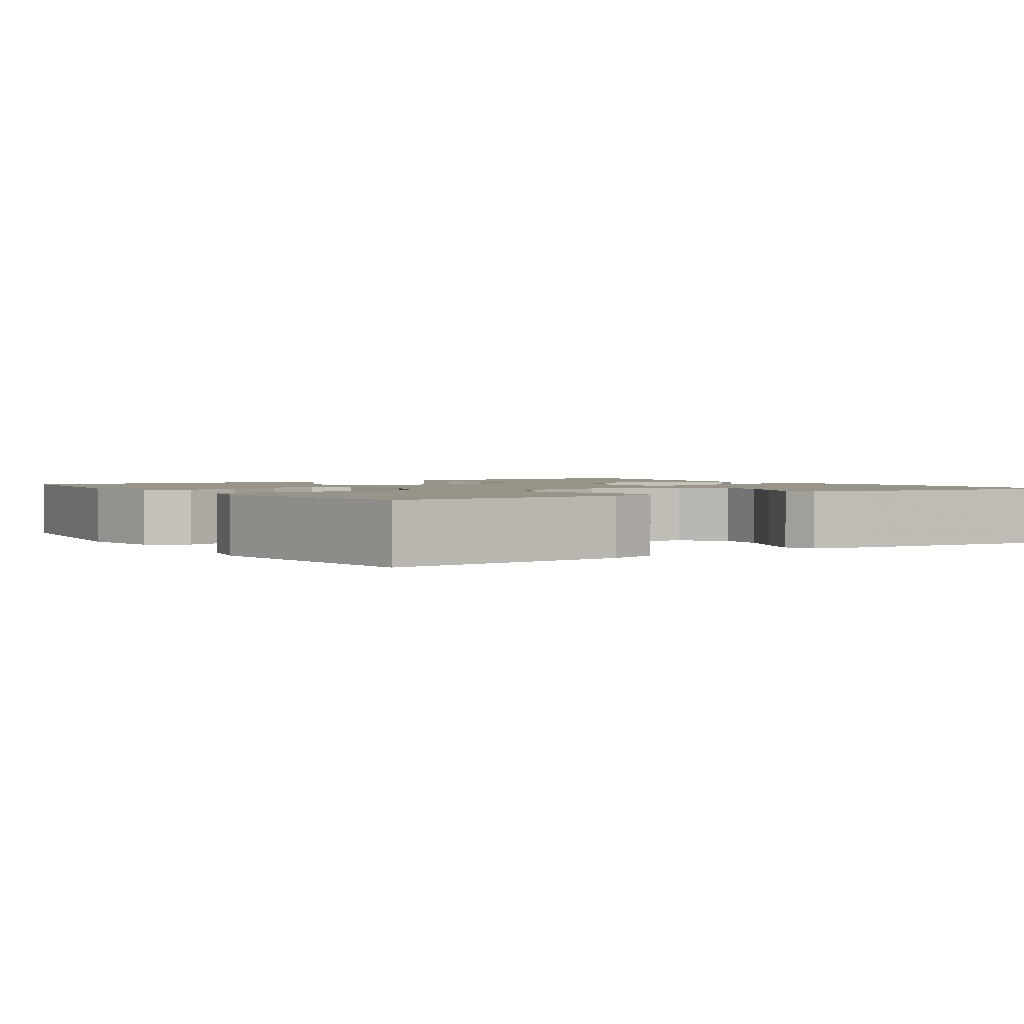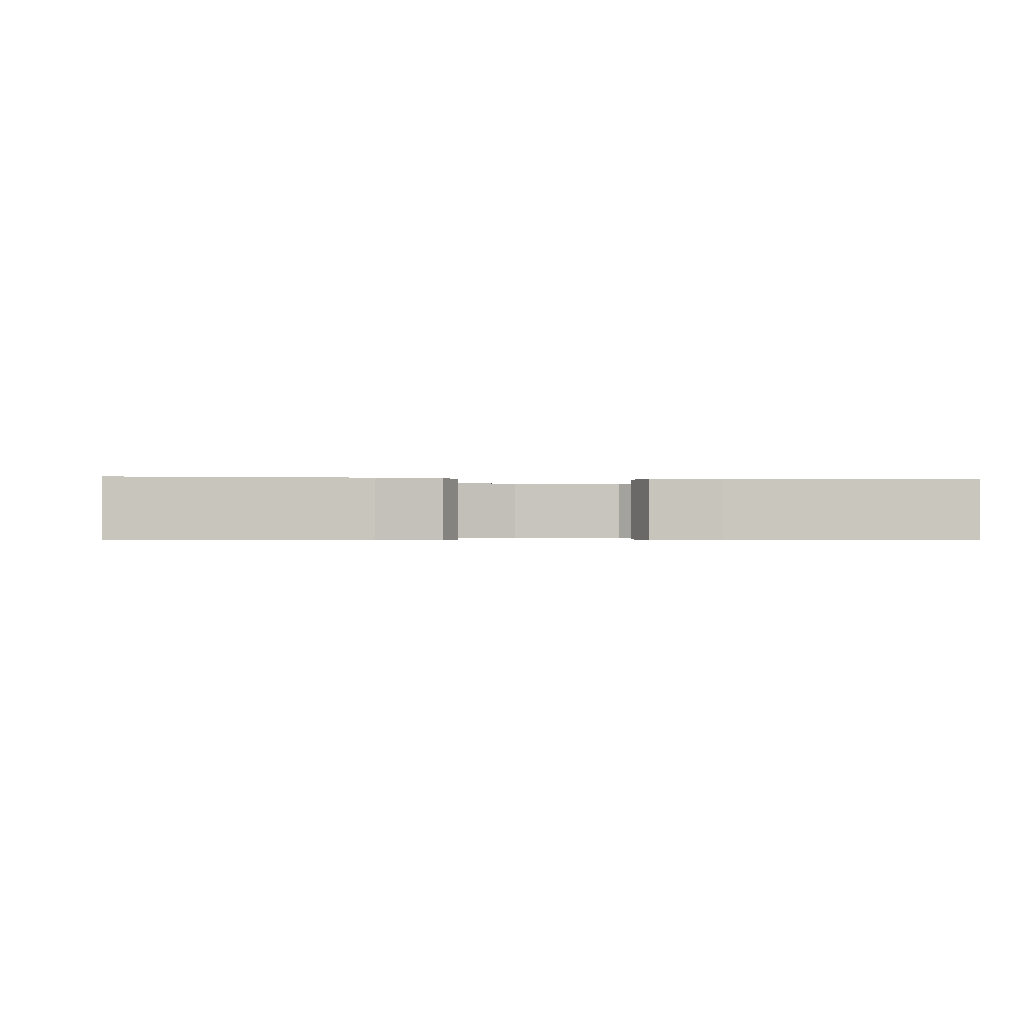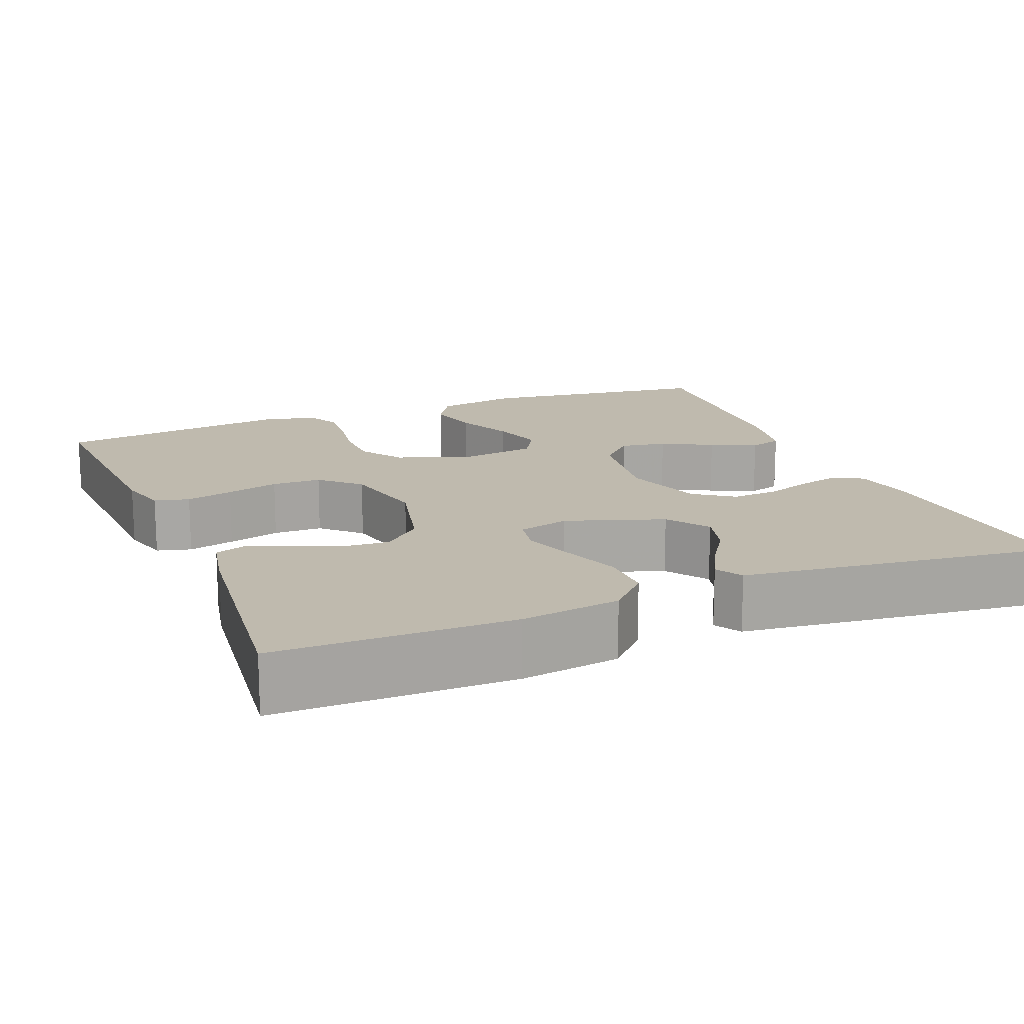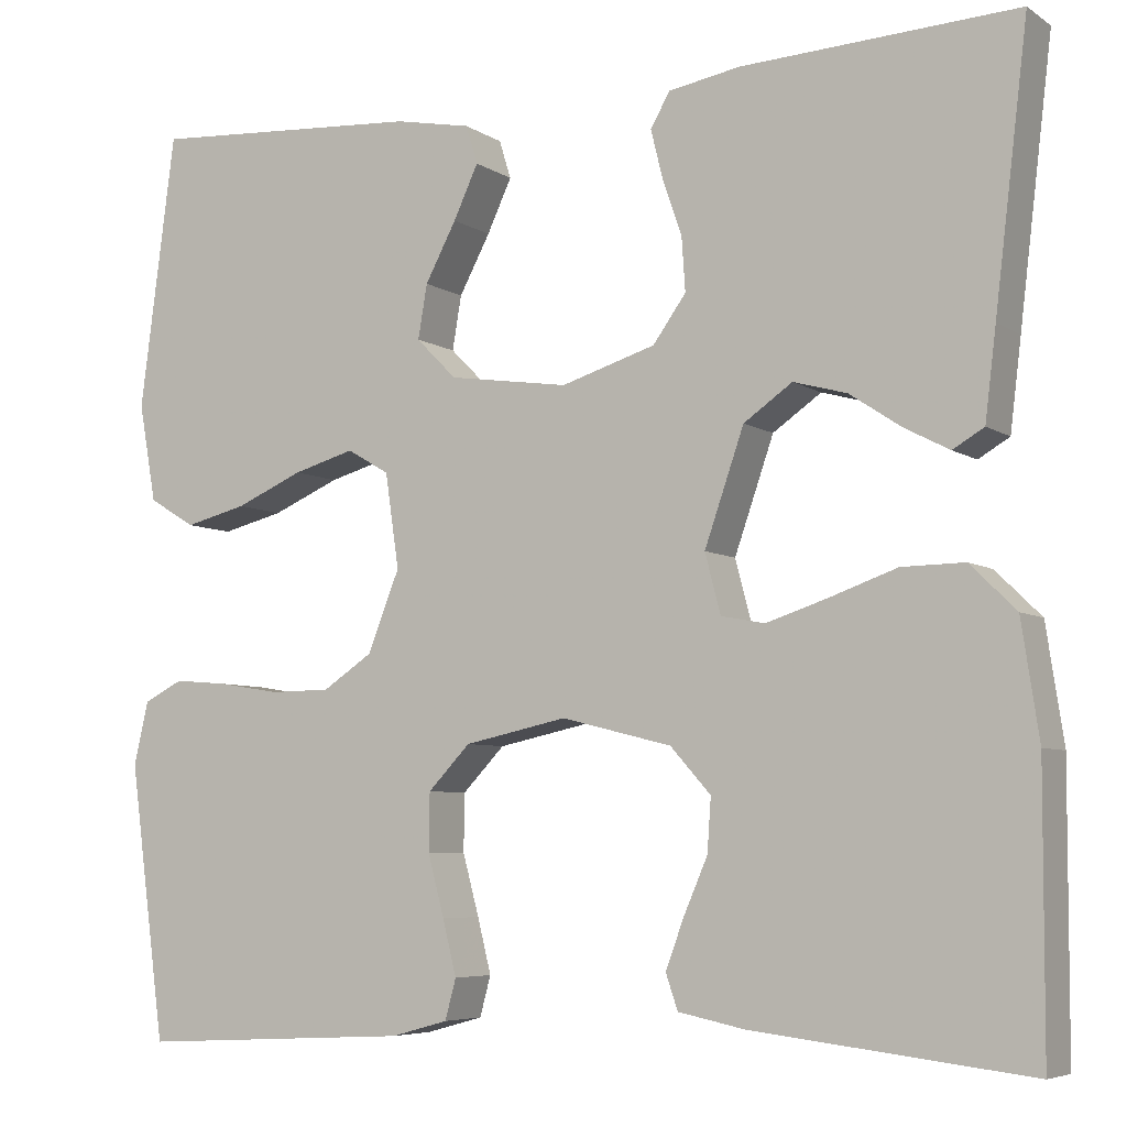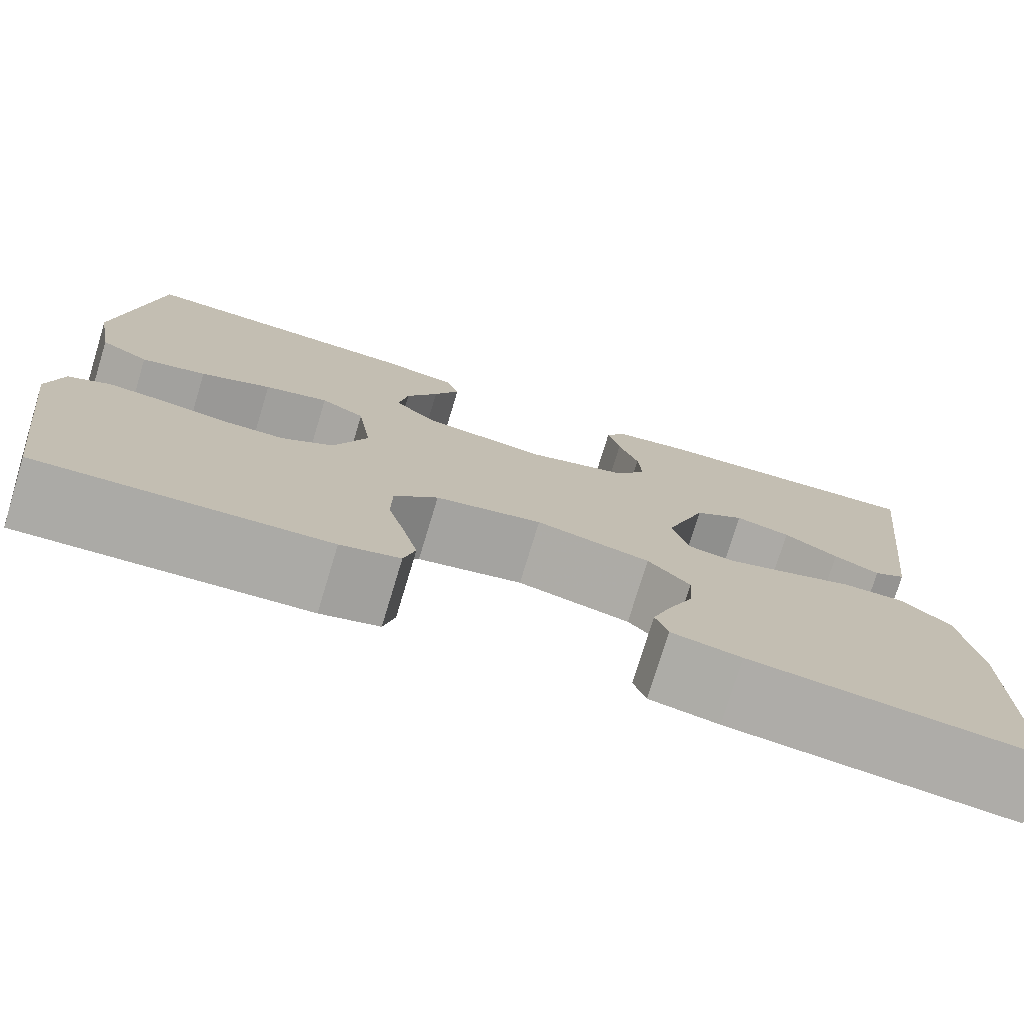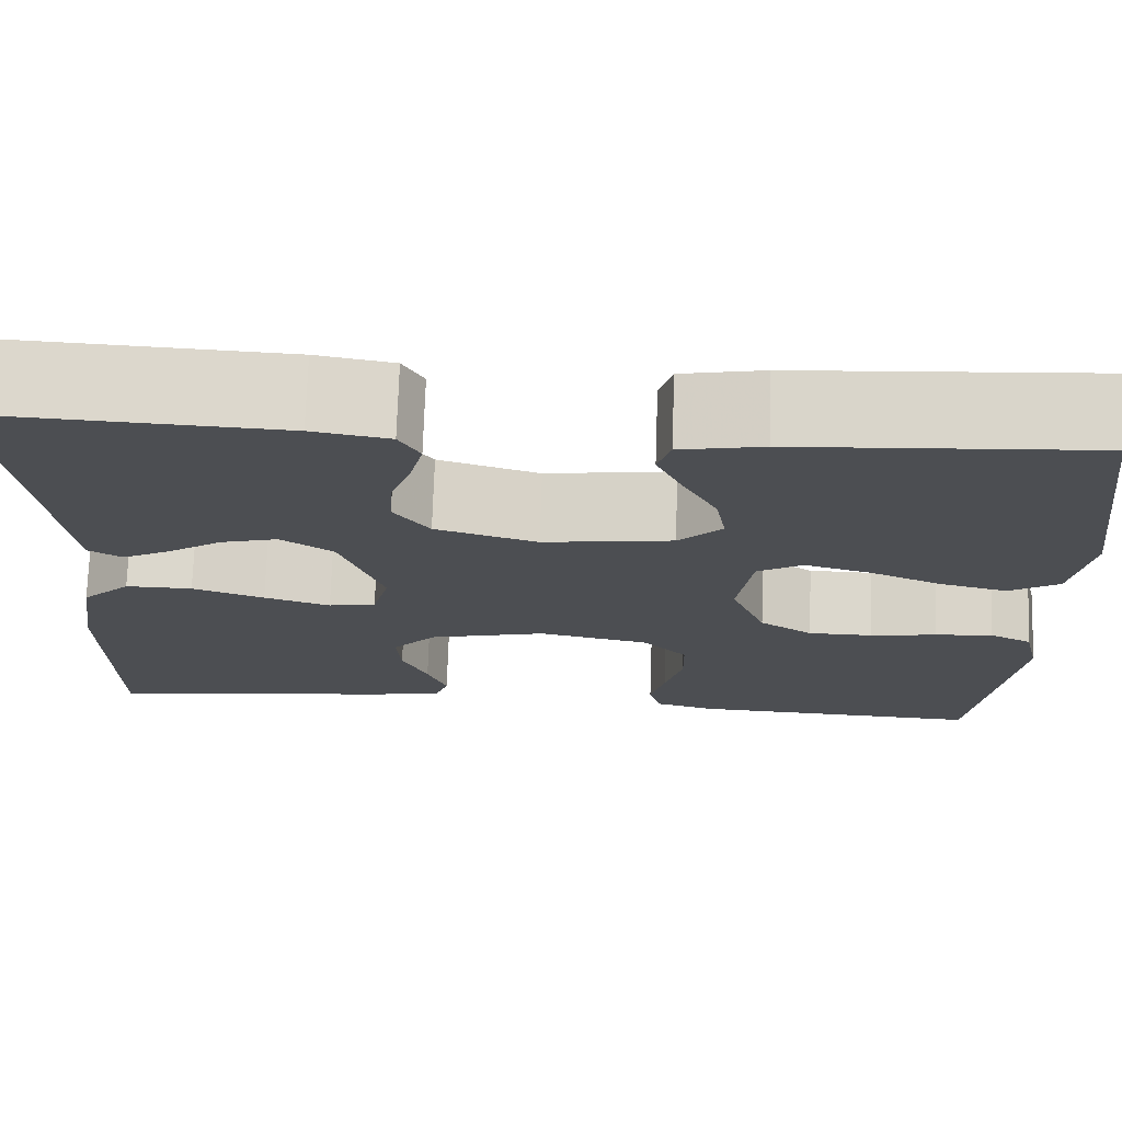
<metadata>
{"format":"obj","ext":"obj","renderer":"f3d","projection":"perspective","resolution":1024,"background":"white","views":[{"elev":1.9,"azim":146.5,"up":"+Y"},{"elev":-0.4,"azim":-7.6,"up":"+Y"},{"elev":15.8,"azim":-112.2,"up":"+Y"},{"elev":-6.0,"azim":-151.1,"up":"+Z"},{"elev":-76.4,"azim":163.1,"up":"+Z"},{"elev":73.4,"azim":1.9,"up":"+Z"}]}
</metadata>
<code>
v -0.5 0.07 -0.5
v -0.501 0.07 -0.2
v -0.482 0.07 -0.074
v -0.432 0.07 -0.025
v -0.364 0.07 -0.026
v -0.291 0.07 -0.052
v -0.224 0.07 -0.074
v -0.176 0.07 -0.065
v -0.159 0.07 0
v -0.202 0.07 0.124
v -0.255 0.07 0.161
v -0.313 0.07 0.145
v -0.37 0.07 0.107
v -0.418 0.07 0.082
v -0.452 0.07 0.102
v -0.464 0.07 0.2
v -0.5 0.07 0.5
v -0.2 0.07 0.484
v -0.122 0.07 0.47
v -0.101 0.07 0.433
v -0.114 0.07 0.38
v -0.135 0.07 0.32
v -0.139 0.07 0.261
v -0.103 0.07 0.211
v 0 0.07 0.179
v 0.131 0.07 0.198
v 0.175 0.07 0.242
v 0.165 0.07 0.301
v 0.131 0.07 0.365
v 0.104 0.07 0.423
v 0.117 0.07 0.465
v 0.2 0.07 0.481
v 0.5 0.07 0.5
v 0.539 0.07 0.2
v 0.52 0.07 0.093
v 0.469 0.07 0.062
v 0.401 0.07 0.079
v 0.327 0.07 0.111
v 0.26 0.07 0.13
v 0.214 0.07 0.103
v 0.199 0.07 0
v 0.234 0.07 -0.088
v 0.288 0.07 -0.124
v 0.354 0.07 -0.125
v 0.422 0.07 -0.114
v 0.481 0.07 -0.109
v 0.524 0.07 -0.131
v 0.54 0.07 -0.2
v 0.5 0.07 -0.5
v 0.2 0.07 -0.484
v 0.138 0.07 -0.467
v 0.126 0.07 -0.423
v 0.141 0.07 -0.363
v 0.159 0.07 -0.296
v 0.158 0.07 -0.233
v 0.112 0.07 -0.185
v 0 0.07 -0.161
v -0.12 0.07 -0.191
v -0.164 0.07 -0.24
v -0.16 0.07 -0.298
v -0.134 0.07 -0.358
v -0.114 0.07 -0.412
v -0.127 0.07 -0.45
v -0.2 0.07 -0.465
v -0.5 0 -0.5
v -0.501 0 -0.2
v -0.482 0 -0.074
v -0.432 0 -0.025
v -0.364 0 -0.026
v -0.291 0 -0.052
v -0.224 0 -0.074
v -0.176 0 -0.065
v -0.159 0 0
v -0.202 0 0.124
v -0.255 0 0.161
v -0.313 0 0.145
v -0.37 0 0.107
v -0.418 0 0.082
v -0.452 0 0.102
v -0.464 0 0.2
v -0.5 0 0.5
v -0.2 0 0.484
v -0.122 0 0.47
v -0.101 0 0.433
v -0.114 0 0.38
v -0.135 0 0.32
v -0.139 0 0.261
v -0.103 0 0.211
v 0 0 0.179
v 0.131 0 0.198
v 0.175 0 0.242
v 0.165 0 0.301
v 0.131 0 0.365
v 0.104 0 0.423
v 0.117 0 0.465
v 0.2 0 0.481
v 0.5 0 0.5
v 0.539 0 0.2
v 0.52 0 0.093
v 0.469 0 0.062
v 0.401 0 0.079
v 0.327 0 0.111
v 0.26 0 0.13
v 0.214 0 0.103
v 0.199 0 0
v 0.234 0 -0.088
v 0.288 0 -0.124
v 0.354 0 -0.125
v 0.422 0 -0.114
v 0.481 0 -0.109
v 0.524 0 -0.131
v 0.54 0 -0.2
v 0.5 0 -0.5
v 0.2 0 -0.484
v 0.138 0 -0.467
v 0.126 0 -0.423
v 0.141 0 -0.363
v 0.159 0 -0.296
v 0.158 0 -0.233
v 0.112 0 -0.185
v 0 0 -0.161
v -0.12 0 -0.191
v -0.164 0 -0.24
v -0.16 0 -0.298
v -0.134 0 -0.358
v -0.114 0 -0.412
v -0.127 0 -0.45
v -0.2 0 -0.465
f 60 61 62 63
f 60 63 64 1
f 51 52 53 54
f 49 50 51 54
f 49 54 55
f 48 49 55 56
f 44 45 46 47
f 43 44 47 48
f 35 36 37 38
f 35 38 39
f 34 35 39
f 33 34 39
f 32 33 39 40
f 28 29 30 31
f 28 31 32
f 27 28 32 40
f 19 20 21 22
f 17 18 19 22
f 17 22 23
f 16 17 23 24
f 12 13 14 15
f 12 15 16 24
f 3 4 5 6
f 3 6 7
f 2 3 7
f 59 60 1 2
f 58 59 2 7
f 57 58 7 8
f 43 48 56 57
f 42 43 57 8
f 41 42 8 9
f 26 27 40 41
f 25 26 41 9
f 24 25 9 10
f 11 12 24
f 10 11 24
f 127 126 125 124
f 65 128 127 124
f 118 117 116 115
f 118 115 114 113
f 119 118 113
f 120 119 113 112
f 111 110 109 108
f 112 111 108 107
f 102 101 100 99
f 103 102 99
f 103 99 98
f 103 98 97
f 104 103 97 96
f 95 94 93 92
f 96 95 92
f 104 96 92 91
f 86 85 84 83
f 86 83 82 81
f 87 86 81
f 88 87 81 80
f 79 78 77 76
f 88 80 79 76
f 70 69 68 67
f 71 70 67
f 71 67 66
f 66 65 124 123
f 71 66 123 122
f 72 71 122 121
f 121 120 112 107
f 72 121 107 106
f 73 72 106 105
f 105 104 91 90
f 73 105 90 89
f 74 73 89 88
f 88 76 75
f 88 75 74
f 1 65 66 2
f 2 66 67 3
f 3 67 68 4
f 4 68 69 5
f 5 69 70 6
f 6 70 71 7
f 7 71 72 8
f 8 72 73 9
f 9 73 74 10
f 10 74 75 11
f 11 75 76 12
f 12 76 77 13
f 13 77 78 14
f 14 78 79 15
f 15 79 80 16
f 16 80 81 17
f 17 81 82 18
f 18 82 83 19
f 19 83 84 20
f 20 84 85 21
f 21 85 86 22
f 22 86 87 23
f 23 87 88 24
f 24 88 89 25
f 25 89 90 26
f 26 90 91 27
f 27 91 92 28
f 28 92 93 29
f 29 93 94 30
f 30 94 95 31
f 31 95 96 32
f 32 96 97 33
f 33 97 98 34
f 34 98 99 35
f 35 99 100 36
f 36 100 101 37
f 37 101 102 38
f 38 102 103 39
f 39 103 104 40
f 40 104 105 41
f 41 105 106 42
f 42 106 107 43
f 43 107 108 44
f 44 108 109 45
f 45 109 110 46
f 46 110 111 47
f 47 111 112 48
f 48 112 113 49
f 49 113 114 50
f 50 114 115 51
f 51 115 116 52
f 52 116 117 53
f 53 117 118 54
f 54 118 119 55
f 55 119 120 56
f 56 120 121 57
f 57 121 122 58
f 58 122 123 59
f 59 123 124 60
f 60 124 125 61
f 61 125 126 62
f 62 126 127 63
f 63 127 128 64
f 64 128 65 1

</code>
